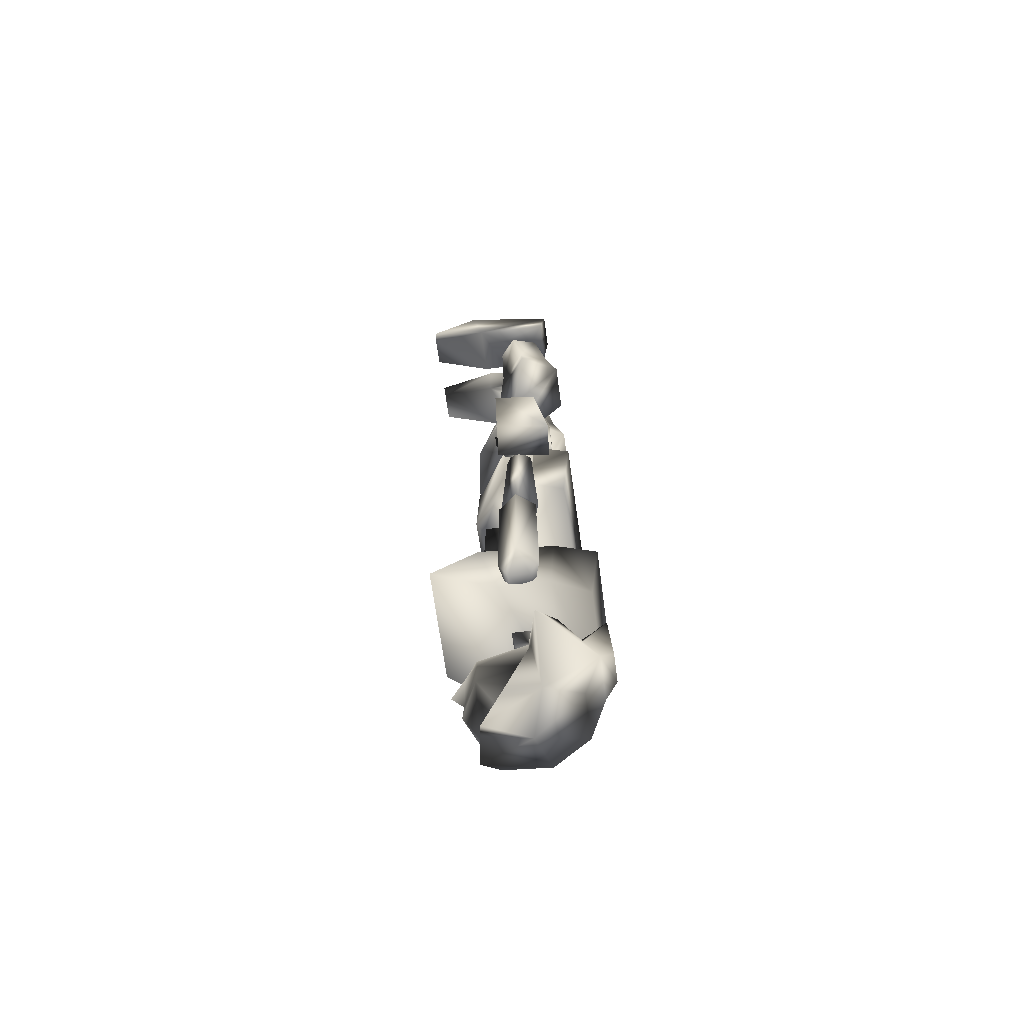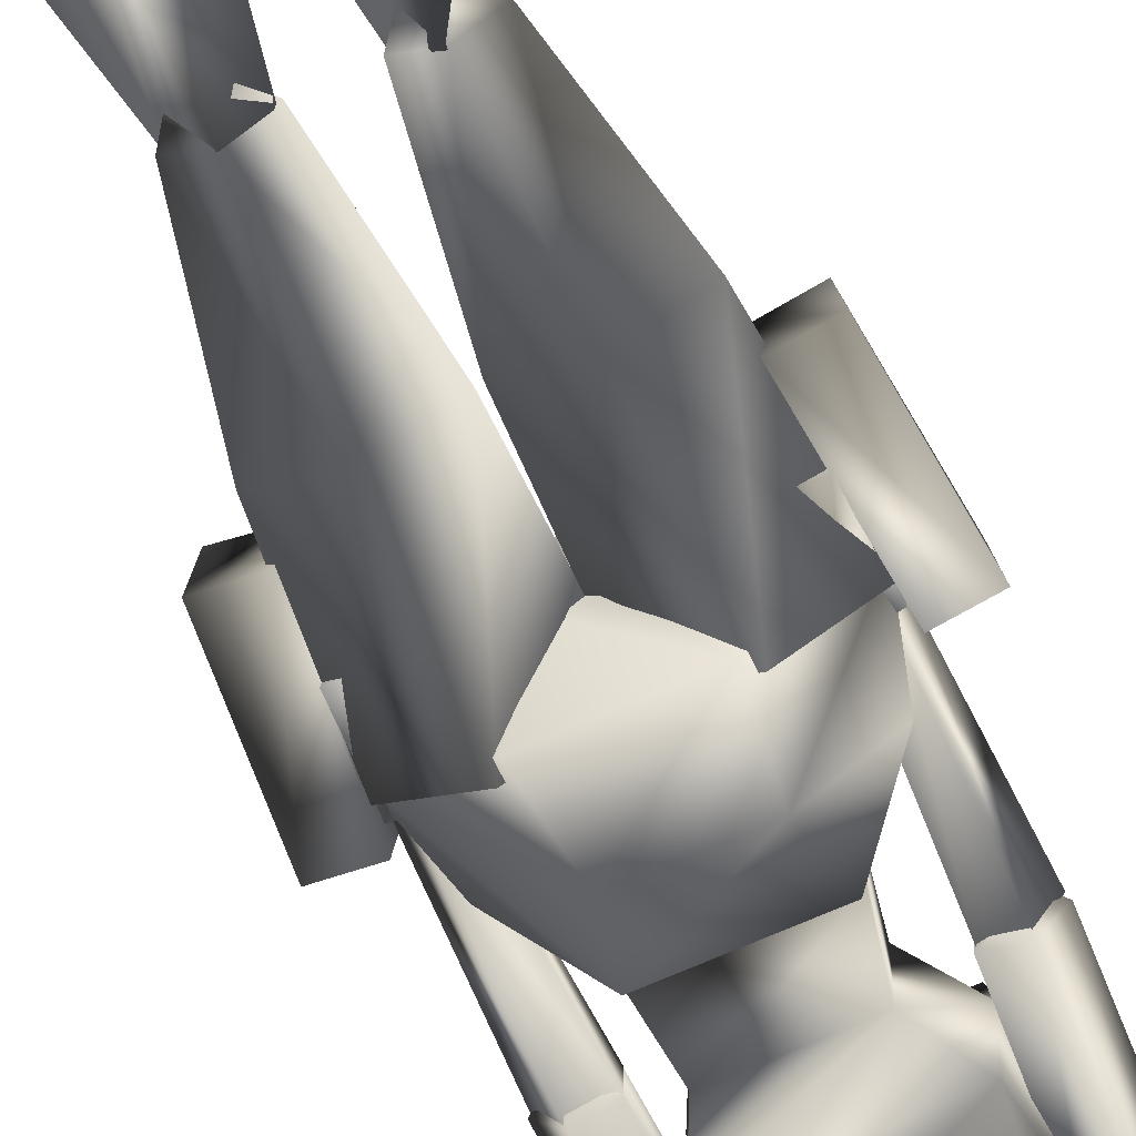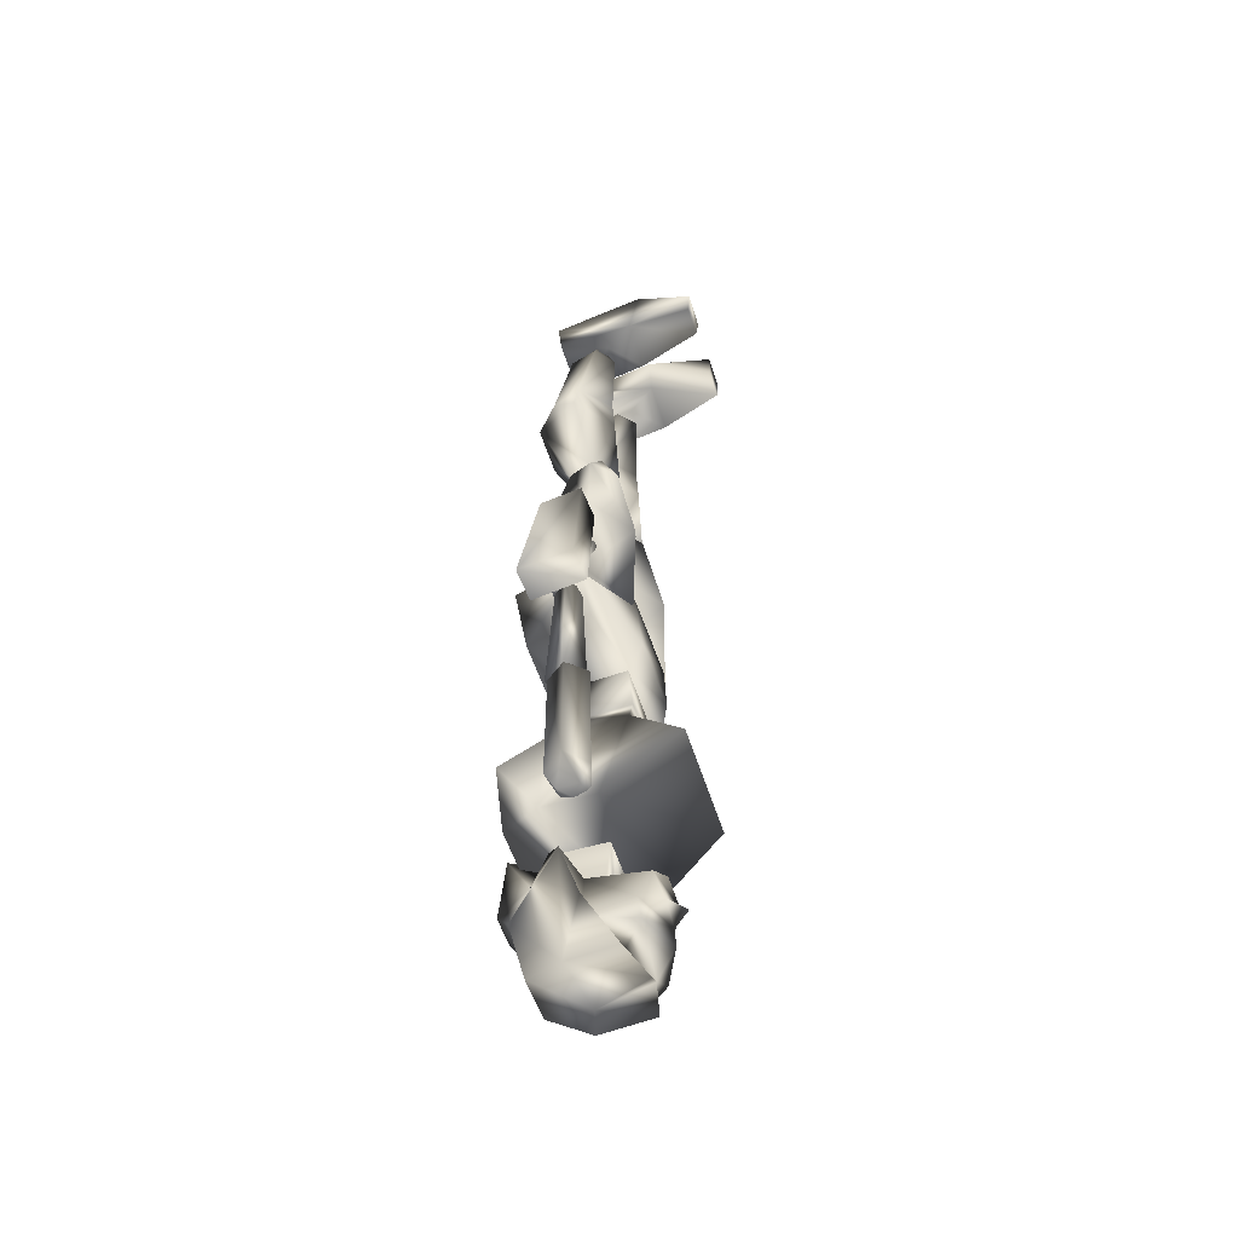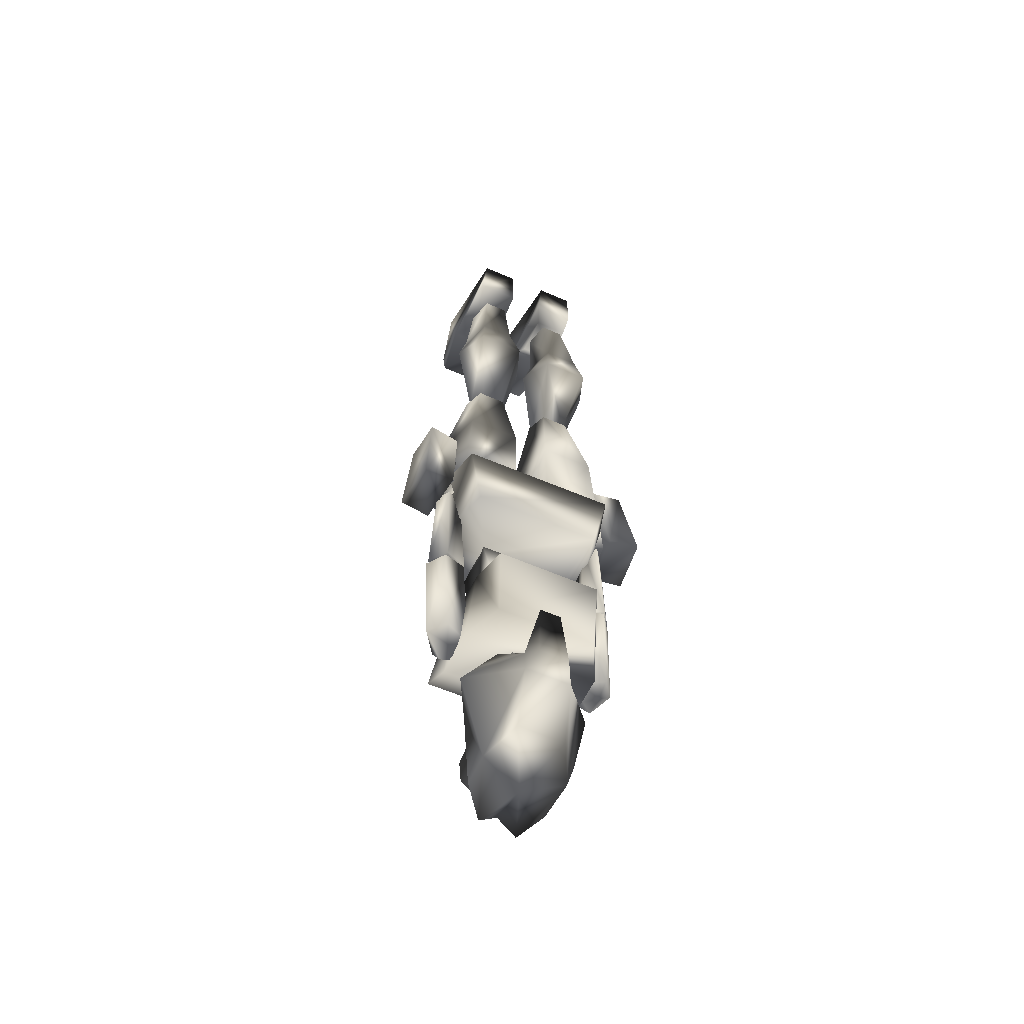
<metadata>
{"format":"obj","ext":"obj","renderer":"f3d","projection":"perspective","resolution":1024,"background":"white","views":[{"elev":-65.7,"azim":-82.4,"up":"+Y"},{"elev":-68.3,"azim":-155.5,"up":"+Z"},{"elev":-54.4,"azim":107.3,"up":"+Y"},{"elev":-57.4,"azim":-24.6,"up":"+Y"}]}
</metadata>
<code>
o larasm_M000
v -0.47 0.53 0.29
v 0.11 0.48 -0.13
v -0.64 0.28 0.45
v -0.52 -0.24 0.38
v -0.66 -0.21 -0.12
v -0.79 0.25 -0.07
v -0.35 -0.55 -0.32
v 0.36 -0.55 -0.31
v -0.28 -0.21 -0.4
v 0.36 0.25 -0.36
v 0.29 -0.21 -0.39
v 0.66 -0.21 -0.12
v 0.64 0.28 0.46
v 0.54 -0.24 0.39
v -0.09 0.48 -0.14
v 0.79 0.25 -0.07
v 0.47 0.53 0.3
v -0.35 -0.58 0.07
v -0.33 0.25 -0.37
v 0.37 -0.58 0.08
v -1.05 0.04 -0.12
v -0.79 0.02 -0.14
v -1 0.03 0.31
v -0.74 0.01 0.29
v -0.67 0.92 0.16
v -0.97 0.95 -0.15
v -0.71 0.93 -0.17
v -0.93 0.94 0.19
v -0.8 0.18 -0.11
v 0.01 0.18 -0.1
v -0.39 0.18 -0.36
v -0.01 1.16 -0.11
v -0.51 2.06 -0.05
v -0.36 1.16 -0.38
v -0.44 2.06 0.12
v -0.15 1.16 0.29
v -0.21 2.06 0.12
v -0.14 2.06 -0.05
v -0.33 2.18 0.07
v -0.71 1.16 -0.11
v -0.58 1.16 0.29
v -0.15 0.19 0.31
v -0.43 2.18 -0.13
v -0.23 2.18 -0.13
v -0.65 0.19 0.31
v -0.33 2.06 -0.22
v -0.58 3.15 0.04
v -0.54 2.69 0.39
v -0.49 3.14 0.29
v -0.21 3.14 0.29
v -0.03 2.81 0.06
v -0.15 2.69 0.39
v -0.22 2.05 0.12
v -0.66 2.81 0.06
v -0.41 2.05 0.12
v -0.32 3.94 -0.19
v -0.12 3.15 0.05
v -0.48 3.94 -0.05
v -0.35 3.15 -0.17
v -0.42 3.94 0.17
v -0.23 4.05 -0.08
v -0.32 2.05 -0.22
v -0.16 2.05 -0.05
v -0.47 2.05 -0.05
v -0.34 2.81 -0.19
v -0.44 4.05 -0.08
v -0.17 3.94 -0.05
v -0.22 3.94 0.17
v -0.34 4.05 0.11
v -0.08 4.52 -0.38
v -0.21 4.31 -0.9
v -0.47 4.51 -0.91
v -0.57 4.52 -0.47
v -0.47 3.95 0.17
v -0.51 4.17 0.24
v -0.15 4.17 0.24
v -0.19 3.97 -0.18
v -0.19 3.95 0.17
v -0.48 4.52 0.29
v -0.19 4.51 -0.91
v -0.45 4.31 -0.9
v -0.12 4.15 -0.39
v -0.47 3.97 -0.18
v -0.18 4.52 0.29
v -0.54 4.15 -0.39
v 0.8 0.01 -0.14
v 1.06 0.03 -0.12
v 0.72 0.92 -0.16
v 1.01 0.03 0.32
v 0.75 -0 0.3
v 0.94 0.94 0.19
v 0.68 0.91 0.17
v 0.98 0.94 -0.14
v 0.37 1.15 -0.37
v 0.52 2.06 -0.05
v 0.34 2.06 -0.22
v 0.59 1.15 0.29
v 0.45 2.06 0.13
v 0.15 2.06 -0.04
v 0.4 0.17 -0.36
v 0.72 1.15 -0.11
v 0.81 0.17 -0.1
v 0.65 0.18 0.31
v 0.15 0.18 0.31
v 0.15 1.15 0.29
v 0.02 1.15 -0.11
v -0.01 0.17 -0.1
v 0.23 2.17 -0.12
v 0.44 2.17 -0.12
v 0.34 2.17 0.07
v 0.22 2.06 0.13
v 0.13 3.15 0.04
v 0.36 2.81 -0.2
v 0.67 2.81 0.05
v 0.51 3.14 0.28
v 0.04 2.81 0.06
v 0.43 2.05 0.11
v 0.55 2.69 0.38
v 0.16 2.69 0.38
v 0.23 2.05 0.12
v 0.33 3.94 -0.19
v 0.36 3.15 -0.18
v 0.59 3.15 0.04
v 0.22 3.14 0.28
v 0.24 4.05 -0.08
v 0.33 2.05 -0.23
v 0.17 2.05 -0.06
v 0.49 2.05 -0.06
v 0.43 3.94 0.16
v 0.45 4.05 -0.09
v 0.49 3.94 -0.06
v 0.23 3.94 0.16
v 0.35 4.05 0.1
v 0.18 3.94 -0.06
v 0.44 4.32 -0.89
v 0.46 4.52 -0.91
v 0.17 4.52 -0.91
v 0.56 4.53 -0.47
v 0.46 3.96 0.18
v 0.49 4.18 0.25
v 0.14 4.18 0.25
v 0.07 4.53 -0.37
v 0.47 4.53 0.29
v 0.19 4.32 -0.89
v 0.17 3.98 -0.17
v 0.11 4.16 -0.38
v 0.17 3.96 0.18
v 0.46 3.98 -0.17
v 0.16 4.53 0.29
v 0.52 4.16 -0.38
v -0.41 -2 0.54
v 0.39 -2 0.54
v 0.54 -2.03 0.24
v -0.43 -1.35 0.61
v -0.37 -0.54 0.11
v 0.35 -0.54 0.11
v 0.35 -0.54 -0.3
v 0.1 -2.43 0.21
v 0.13 -2.03 0.23
v 0.1 -2.43 -0.06
v -0.13 -2.43 0.21
v -0.16 -2.03 0.23
v 0.13 -2.03 -0.11
v -0.13 -2.43 -0.06
v -0.16 -2.03 -0.11
v -0.3 -0.91 0.14
v 0.31 -0.91 0.14
v 0.48 -1.27 0.27
v 0.31 -0.89 -0.32
v -0.37 -0.54 -0.3
v 0.46 -1.49 -0.72
v -0.56 -2.03 -0.16
v 0.46 -1.2 -0.34
v -0.3 -0.89 -0.32
v -0.49 -1.27 0.27
v 0.41 -1.35 0.61
v -0.56 -2.03 0.24
v -0.48 -1.49 -0.72
v -0.48 -1.2 -0.34
v 0.54 -2.03 -0.16
v 0.67 -1.88 -0.15
v 0.8 -1.83 0.01
v 0.82 -0.93 0.01
v 0.68 -1.88 0.17
v 0.48 -1.94 0.11
v 0.53 -0.94 0.11
v 0.71 -0.94 0.16
v 0.48 -1.94 -0.09
v 0.55 -2.02 0.01
v 0.69 -0.85 0.09
v 0.6 -0.85 0.01
v 0.65 -2.02 0.09
v 0.65 -2.02 -0.07
v 0.7 -0.94 -0.14
v 0.53 -0.94 -0.08
v 0.69 -0.85 -0.07
v 0.71 -0.94 -0.12
v 0.81 -0.93 0.03
v 0.71 0.07 0.13
v 0.71 -0.94 0.18
v 0.53 -0.94 0.12
v 0.53 -0.94 -0.06
v 0.69 0.16 -0.02
v 0.69 0.16 0.08
v 0.78 0.07 0.03
v 0.58 0.07 0.09
v 0.63 0.16 0.03
v 0.58 0.07 -0.03
v 0.7 0.07 -0.07
v 0.78 0.09 0.15
v 0.58 0.06 0.15
v 0.47 0.54 0.18
v 0.76 0.53 0.18
v 0.78 0.09 -0.08
v 0.46 0.57 -0.17
v 0.58 0.06 -0.08
v 0.75 0.56 -0.17
v -0.71 -0.94 -0.14
v -0.72 -0.94 0.16
v -0.67 -1.88 0.17
v -0.54 -0.94 0.11
v -0.48 -1.94 0.11
v -0.67 -1.88 -0.15
v -0.47 -1.94 -0.09
v -0.7 -0.85 0.09
v -0.79 -1.83 0.01
v -0.64 -2.02 0.09
v -0.64 -2.02 -0.07
v -0.55 -2.02 0.01
v -0.83 -0.94 0.01
v -0.7 -0.85 -0.07
v -0.61 -0.85 0.01
v -0.53 -0.94 -0.08
v -0.71 -0.93 0.18
v -0.82 -0.92 0.03
v -0.71 -0.93 -0.12
v -0.71 0.07 0.13
v -0.54 -0.94 0.12
v -0.54 -0.94 -0.06
v -0.63 0.16 0.03
v -0.78 0.08 0.03
v -0.69 0.16 0.08
v -0.69 0.16 -0.02
v -0.59 0.07 0.09
v -0.71 0.07 -0.07
v -0.59 0.07 -0.03
v -0.75 0.53 0.17
v -0.77 0.09 0.14
v -0.77 0.09 -0.09
v -0.46 0.54 0.17
v -0.58 0.06 0.14
v -0.75 0.56 -0.18
v -0.46 0.57 -0.18
v -0.58 0.06 -0.09
v 0.11 -2.49 0.65
v -0.01 -2.33 -0.45
v 0.11 -2.65 -0.46
v 0.09 -2.35 -0.38
v -0.13 -2.49 0.65
v 0.07 -1.93 0.62
v -0.01 -1.95 0.44
v 0.12 -2.28 0.43
v -0.1 -1.93 0.62
v -0.27 -2.45 0.03
v -0.3 -2.17 0.26
v -0.15 -2.28 0.43
v -0.53 -2.41 0.11
v -0.01 -2.34 0.08
v 0.27 -2.17 0.26
v 0.3 -2.85 0.02
v -0.24 -3.22 -0.21
v -0.17 -3.36 -0.33
v 0.32 -3.19 -0.24
v 0.15 -3.35 -0.38
v 0.24 -2.45 0.03
v -0.34 -3.23 0.13
v -0.47 -2.83 0.07
v -0.32 -2.85 0.02
v 0.51 -2.41 0.11
v 0.17 -2.63 0.55
v -0.01 -3.23 -0.36
v 0.29 -2.98 -0.36
v -0.01 -2.81 -0.48
v -0.01 -2.97 -0.49
v 0.32 -3.23 0.13
v 0.46 -2.82 -0.02
v -0.12 -2.35 -0.38
v -0.33 -2.8 -0.34
v -0.14 -2.64 -0.46
v -0.31 -2.98 -0.35
v -0.33 -3.21 -0.16
v 0.31 -2.8 -0.34
v -0.01 -2.67 -0.58
v 0.17 -3.15 0.42
v -0.2 -3.14 0.42
v -0.01 -3.35 0.03
v -0.02 -2.1 0.35
v 0.24 -3.22 -0.21
v -0.2 -2.63 0.55
v -0.01 -2.64 -0.52
f 2 1 17
f 2 15 1
f 2 19 15
f 2 10 19
f 5 9 7
f 5 6 9
f 3 5 4
f 3 6 5
f 20 7 8
f 20 18 7
f 9 8 7
f 9 11 8
f 14 18 20
f 14 4 18
f 19 11 9
f 19 10 11
f 16 8 11
f 16 12 8
f 16 14 12
f 16 13 14
f 13 4 14
f 13 3 4
f 17 3 13
f 17 1 3
f 15 6 1
f 6 15 19
f 3 1 6
f 16 2 17
f 2 16 10
f 17 13 16
f 5 7 18
f 18 4 5
f 6 19 9
f 20 8 12
f 12 14 20
f 11 10 16
f 24 27 25
f 24 22 27
f 27 21 26
f 27 22 21
f 22 23 21
f 22 24 23
f 24 28 23
f 24 25 28
f 25 26 28
f 25 27 26
f 23 26 21
f 23 28 26
f 29 30 42
f 29 31 30
f 46 32 34
f 46 38 32
f 33 34 40
f 33 46 34
f 35 40 41
f 35 33 40
f 37 41 36
f 37 35 41
f 38 36 32
f 38 37 36
f 43 35 39
f 43 33 35
f 44 37 38
f 44 39 37
f 34 30 31
f 34 32 30
f 40 31 29
f 40 34 31
f 41 29 45
f 41 40 29
f 36 45 42
f 36 41 45
f 32 42 30
f 32 36 42
f 39 44 43
f 29 42 45
f 46 44 38
f 33 43 46
f 46 43 44
f 37 39 35
f 57 65 59
f 57 51 65
f 47 65 54
f 47 59 65
f 49 54 48
f 49 47 54
f 49 52 50
f 49 48 52
f 50 51 57
f 50 52 51
f 64 63 53
f 64 62 63
f 48 64 55
f 48 54 64
f 52 55 53
f 52 48 55
f 63 52 53
f 63 51 52
f 56 57 59
f 56 67 57
f 58 59 47
f 58 56 59
f 60 47 49
f 60 58 47
f 68 49 50
f 68 60 49
f 69 61 66
f 64 53 55
f 62 65 63
f 63 65 51
f 64 65 62
f 65 64 54
f 56 61 67
f 58 66 56
f 56 66 61
f 66 60 69
f 60 66 58
f 68 69 60
f 67 61 68
f 68 61 69
f 50 57 67
f 67 68 50
f 70 71 80
f 70 82 71
f 85 72 81
f 85 73 72
f 73 80 72
f 73 70 80
f 76 74 78
f 76 75 74
f 75 84 79
f 75 76 84
f 78 83 77
f 78 74 83
f 79 70 73
f 79 84 70
f 81 80 71
f 81 72 80
f 81 82 85
f 81 71 82
f 77 85 82
f 77 83 85
f 82 78 77
f 78 82 76
f 75 83 74
f 83 75 85
f 82 70 84
f 82 84 76
f 85 79 73
f 79 85 75
f 86 92 88
f 86 90 92
f 87 88 93
f 87 86 88
f 89 86 87
f 89 90 86
f 91 90 89
f 91 92 90
f 93 92 91
f 93 88 92
f 93 89 87
f 93 91 89
f 103 107 102
f 103 104 107
f 106 96 94
f 106 99 96
f 94 95 101
f 94 96 95
f 101 98 97
f 101 95 98
f 97 111 105
f 97 98 111
f 105 99 106
f 105 111 99
f 98 109 110
f 98 95 109
f 111 108 99
f 111 110 108
f 106 100 107
f 106 94 100
f 94 102 100
f 94 101 102
f 101 103 102
f 101 97 103
f 97 104 103
f 97 105 104
f 105 107 104
f 105 106 107
f 108 110 109
f 102 107 100
f 108 96 99
f 109 95 96
f 109 96 108
f 110 111 98
f 113 112 122
f 113 116 112
f 123 113 122
f 123 114 113
f 115 114 123
f 115 118 114
f 119 115 124
f 119 118 115
f 116 124 112
f 116 119 124
f 117 127 128
f 117 120 127
f 128 118 117
f 128 114 118
f 117 119 120
f 117 118 119
f 127 119 116
f 127 120 119
f 134 122 112
f 134 121 122
f 121 123 122
f 121 131 123
f 131 115 123
f 131 129 115
f 129 124 115
f 129 132 124
f 125 133 130
f 128 127 126
f 113 126 127
f 113 127 116
f 128 113 114
f 113 128 126
f 125 121 134
f 130 131 121
f 130 121 125
f 129 130 133
f 130 129 131
f 133 132 129
f 125 134 132
f 125 132 133
f 124 132 134
f 134 112 124
f 144 142 137
f 144 146 142
f 136 150 135
f 136 138 150
f 137 138 136
f 137 142 138
f 139 141 147
f 139 140 141
f 149 140 143
f 149 141 140
f 148 147 145
f 148 139 147
f 142 143 138
f 142 149 143
f 137 135 144
f 137 136 135
f 144 150 146
f 144 135 150
f 146 148 145
f 146 150 148
f 147 146 145
f 146 147 141
f 148 140 139
f 140 148 150
f 142 146 149
f 149 146 141
f 143 150 138
f 150 143 140
f 177 152 151
f 177 153 152
f 168 154 176
f 168 175 154
f 174 155 170
f 174 166 155
f 166 156 155
f 166 167 156
f 167 157 156
f 167 169 157
f 161 159 162
f 161 158 159
f 159 160 163
f 159 158 160
f 158 164 160
f 158 161 164
f 161 165 164
f 161 162 165
f 164 163 160
f 164 165 163
f 175 167 166
f 175 168 167
f 155 157 170
f 155 156 157
f 170 169 174
f 170 157 169
f 179 171 178
f 179 173 171
f 178 180 172
f 178 171 180
f 176 151 152
f 176 154 151
f 153 172 180
f 153 177 172
f 174 173 179
f 174 169 173
f 173 169 167
f 173 167 168
f 174 179 175
f 174 175 166
f 176 152 153
f 153 168 176
f 151 154 175
f 175 177 151
f 172 179 178
f 171 173 180
f 153 180 173
f 173 168 153
f 172 177 175
f 175 179 172
f 181 183 182
f 181 194 183
f 182 187 184
f 182 183 187
f 184 186 185
f 184 187 186
f 185 195 188
f 185 186 195
f 188 194 181
f 188 195 194
f 192 189 193
f 196 191 190
f 182 192 193
f 182 193 181
f 192 182 184
f 185 189 192
f 185 192 184
f 188 189 185
f 193 188 181
f 188 193 189
f 196 183 194
f 190 187 183
f 190 183 196
f 186 190 191
f 190 186 187
f 191 195 186
f 196 194 195
f 196 195 191
f 202 200 201
f 202 197 200
f 197 205 198
f 197 209 205
f 198 199 200
f 198 205 199
f 200 206 201
f 200 199 206
f 201 208 202
f 201 206 208
f 202 209 197
f 202 208 209
f 203 207 204
f 198 200 197
f 203 205 209
f 204 199 205
f 204 205 203
f 206 204 207
f 204 206 199
f 207 208 206
f 203 209 208
f 203 208 207
f 210 216 214
f 210 211 216
f 211 213 212
f 211 210 213
f 217 210 214
f 217 213 210
f 216 212 215
f 216 211 212
f 212 217 215
f 212 213 217
f 214 215 217
f 214 216 215
f 230 223 226
f 230 218 223
f 219 226 220
f 219 230 226
f 221 220 222
f 221 219 220
f 233 222 224
f 233 221 222
f 218 224 223
f 218 233 224
f 229 227 228
f 232 231 225
f 227 226 228
f 228 226 223
f 226 227 220
f 229 222 227
f 227 222 220
f 229 224 222
f 224 228 223
f 228 224 229
f 230 231 218
f 219 225 230
f 230 225 231
f 225 221 232
f 221 225 219
f 233 232 221
f 218 231 233
f 233 231 232
f 234 239 238
f 234 236 239
f 241 236 235
f 241 245 236
f 237 235 234
f 237 241 235
f 244 234 238
f 244 237 234
f 246 238 239
f 246 244 238
f 245 239 236
f 245 246 239
f 240 243 242
f 234 235 236
f 241 243 245
f 237 242 241
f 241 242 243
f 242 244 240
f 244 242 237
f 246 240 244
f 245 243 246
f 246 243 240
f 254 248 249
f 254 251 248
f 248 250 247
f 248 251 250
f 249 247 252
f 249 248 247
f 251 253 250
f 251 254 253
f 247 253 252
f 247 250 253
f 254 252 253
f 254 249 252
f 299 255 259
f 299 280 255
f 259 260 263
f 259 255 260
f 280 295 294
f 280 299 295
f 287 289 288
f 264 268 287
f 256 268 258
f 292 258 275
f 257 258 292
f 287 288 264
f 258 268 275
f 287 268 256
f 266 259 263
f 299 259 266
f 260 255 262
f 262 255 280
f 297 261 260
f 260 262 297
f 263 261 297
f 297 266 263
f 265 297 268
f 264 267 265
f 266 265 267
f 267 299 266
f 268 297 269
f 275 268 269
f 279 269 262
f 262 280 279
f 286 279 285
f 270 286 273
f 278 277 267
f 277 291 276
f 271 272 291
f 291 277 278
f 273 298 270
f 274 273 285
f 296 272 281
f 276 291 272
f 285 296 274
f 298 274 281
f 282 292 270
f 270 275 279
f 276 267 277
f 288 278 264
f 297 265 266
f 267 264 278
f 290 271 278
f 272 296 276
f 269 279 275
f 285 279 280
f 285 294 296
f 275 270 292
f 290 284 281
f 281 284 282
f 282 284 283
f 273 286 285
f 278 288 290
f 290 288 283
f 258 257 300
f 283 293 257
f 300 293 289
f 300 289 287
f 288 289 283
f 283 284 290
f 283 292 282
f 278 271 291
f 283 257 292
f 270 298 282
f 257 293 300
f 289 293 283
f 281 274 296
f 273 274 298
f 294 295 296
f 296 295 276
f 281 272 271
f 262 269 297
f 260 261 263
f 265 268 264
f 300 256 258
f 282 298 281
f 279 286 270
f 280 294 285
f 299 267 276
f 276 295 299
f 287 256 300
f 281 271 290

</code>
